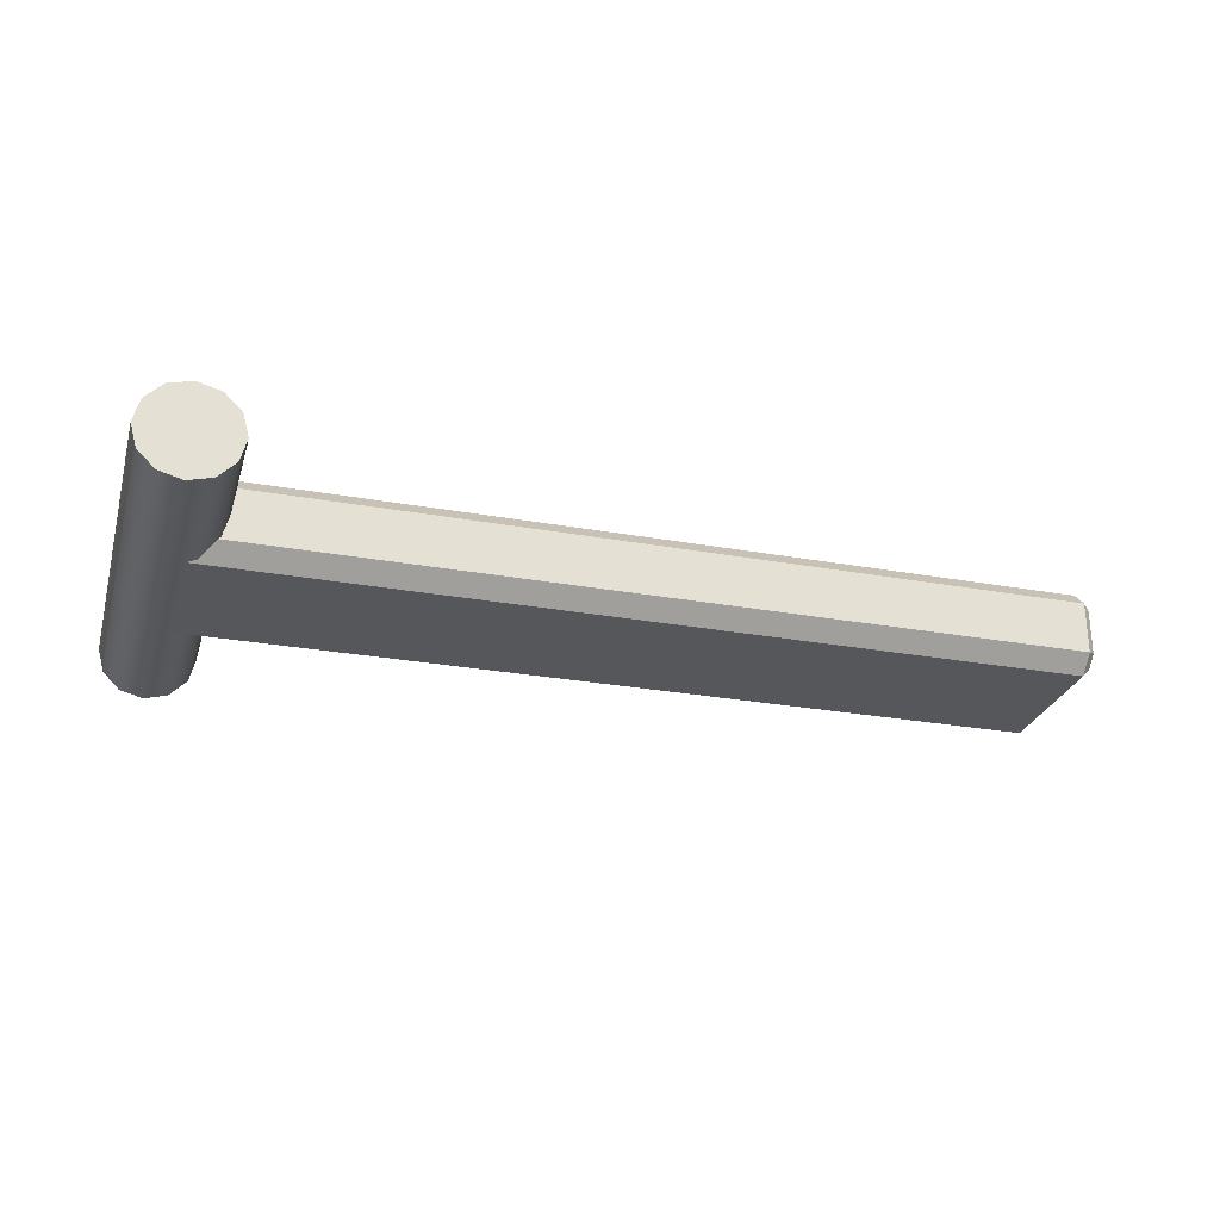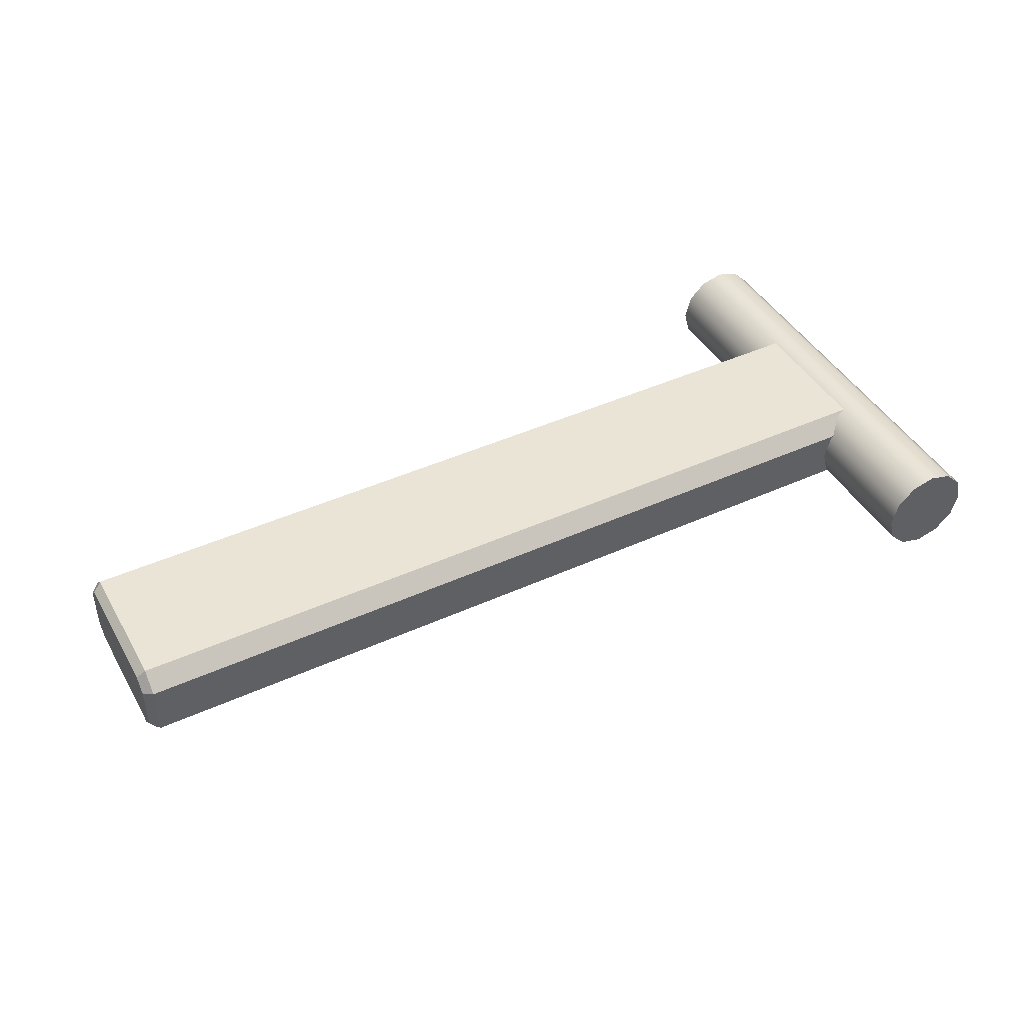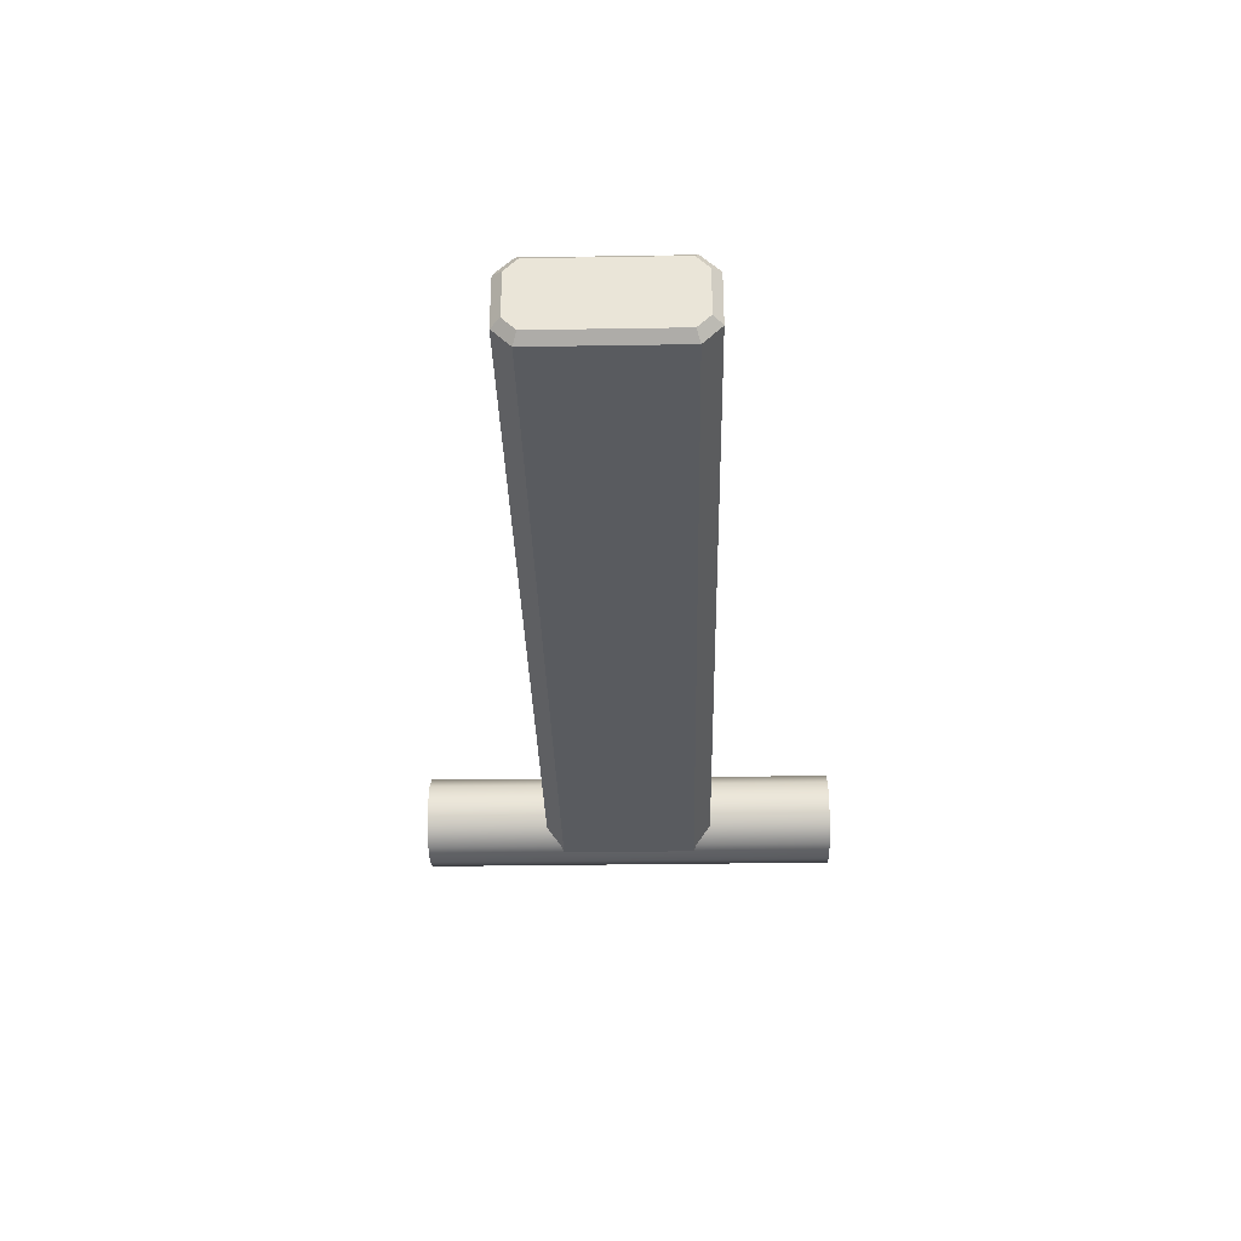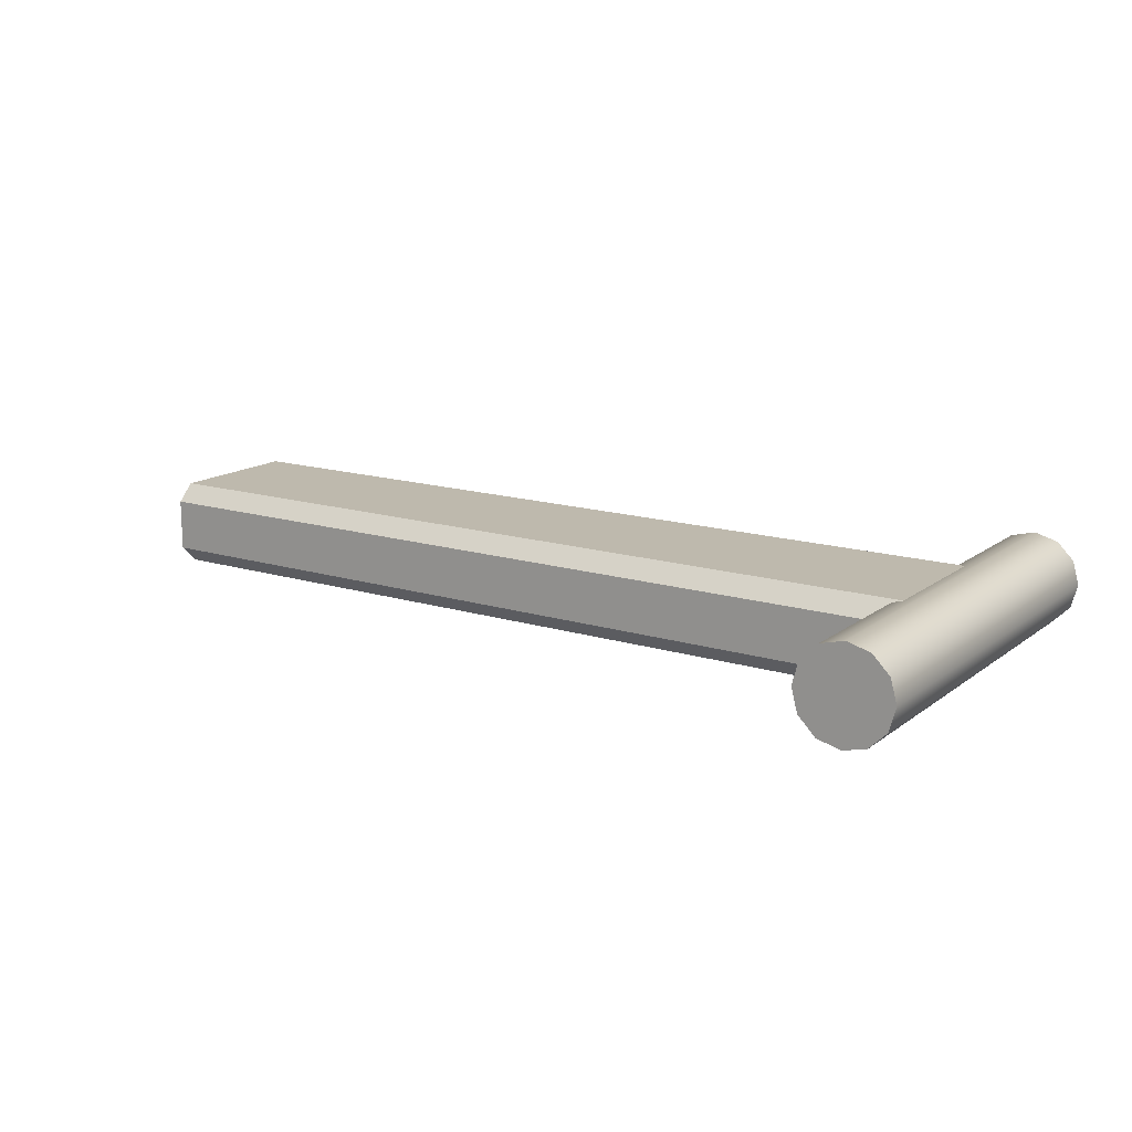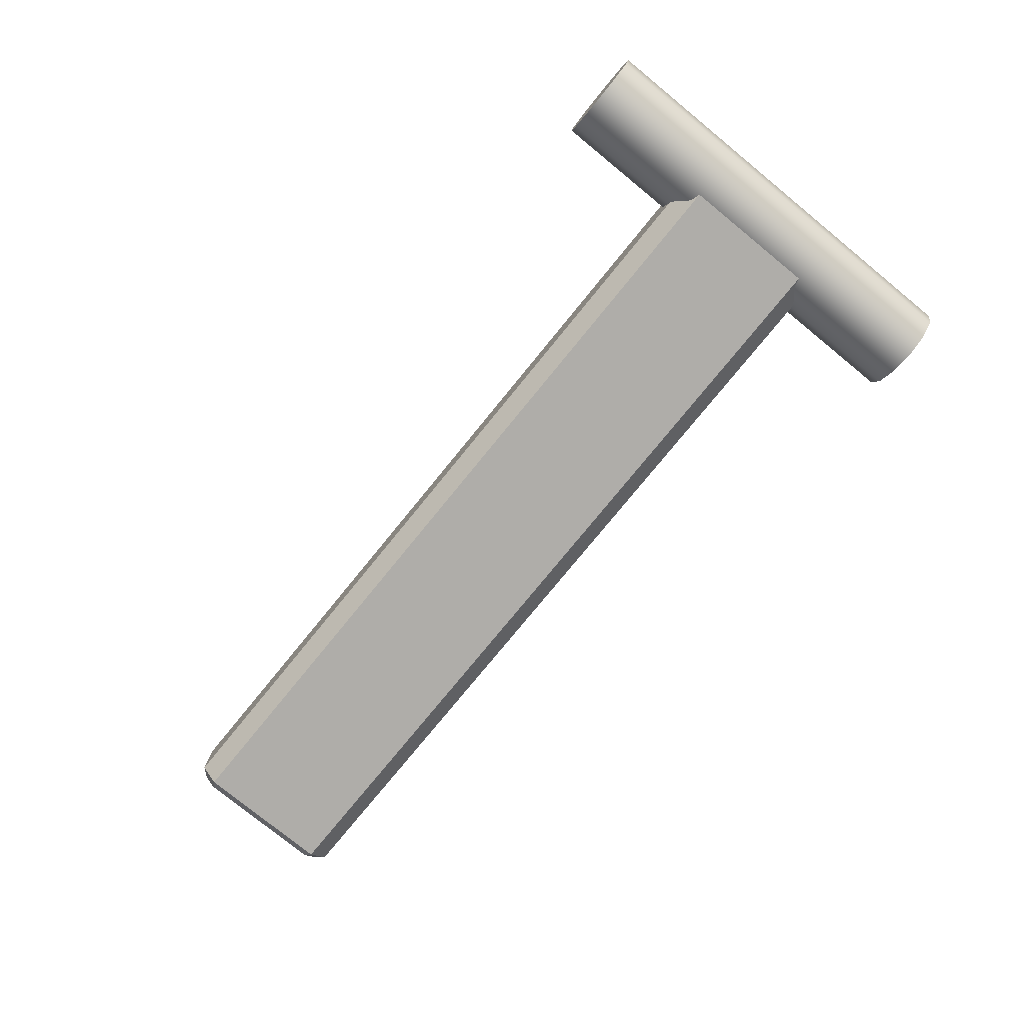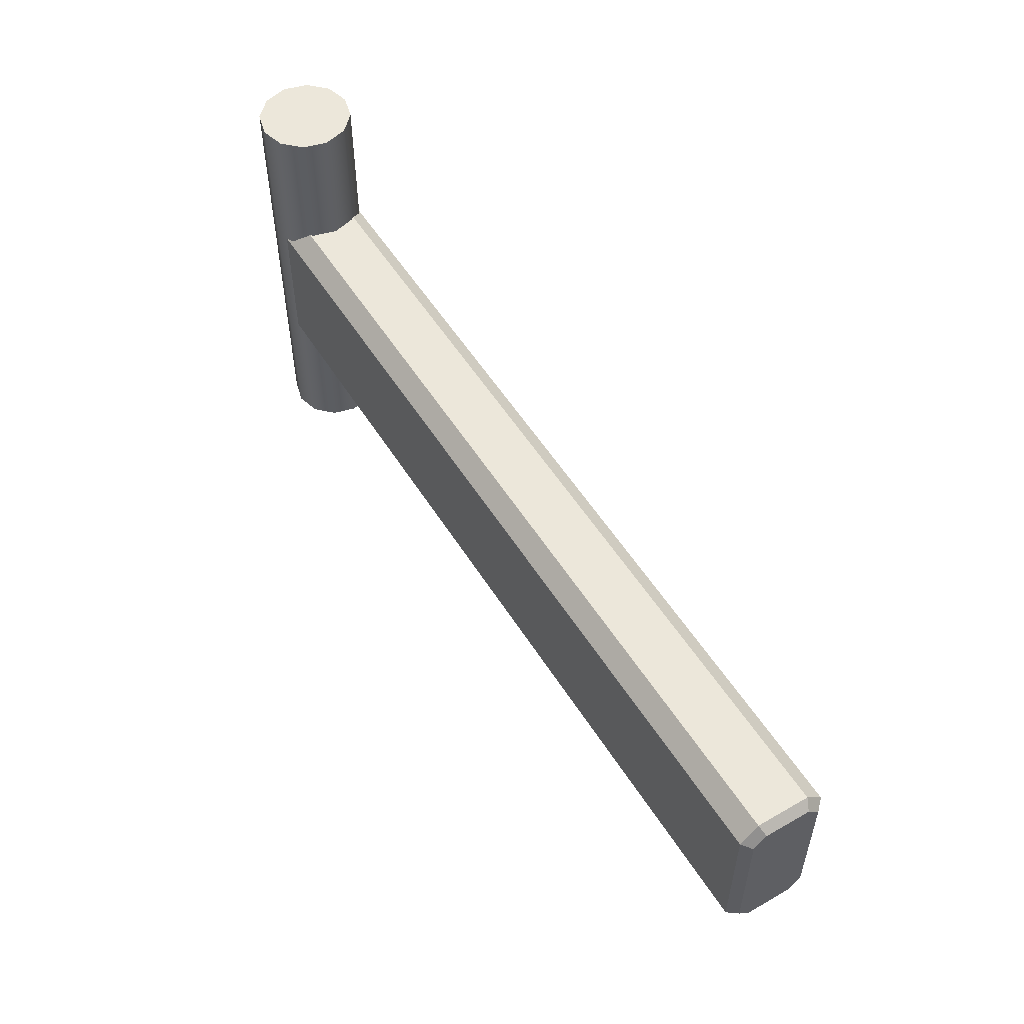
<metadata>
{"format":"obj","ext":"obj","renderer":"f3d","projection":"perspective","resolution":1024,"background":"white","views":[{"elev":-27.2,"azim":-15.6,"up":"+Y"},{"elev":43.8,"azim":151.9,"up":"+Y"},{"elev":-32.1,"azim":91.3,"up":"+Y"},{"elev":15.1,"azim":-146.6,"up":"+Y"},{"elev":-77.4,"azim":-129.2,"up":"+Y"},{"elev":53.9,"azim":58.6,"up":"+Z"}]}
</metadata>
<code>
o Elevator_Piston2_Plane.001
v 1.503 0.5106 0.3001
v 1.503 0.5706 0.2401
v 1.503 0.2706 0.2401
v 1.503 0.3306 0.3001
v 1.503 0.5706 -0.2401
v 1.503 0.5106 -0.3001
v 1.503 0.3306 -0.3001
v 1.503 0.2706 -0.2401
v 4.503 0.5406 0.2276
v 4.473 0.5706 0.2401
v 4.503 0.4982 0.2701
v 4.473 0.5106 0.3001
v 4.503 0.3431 0.2701
v 4.473 0.3306 0.3001
v 4.503 0.3006 0.2276
v 4.473 0.2706 0.2401
v 4.503 0.4982 -0.2701
v 4.473 0.5106 -0.3001
v 4.503 0.5406 -0.2276
v 4.473 0.5706 -0.2401
v 4.503 0.3006 -0.2276
v 4.473 0.2706 -0.2401
v 4.503 0.3431 -0.2701
v 4.473 0.3306 -0.3001
v 1.503 0.5831 -0.741
v 1.503 0.5831 0.741
v 1.584 0.5614 -0.741
v 1.584 0.5614 0.741
v 1.644 0.5019 -0.741
v 1.644 0.5019 0.741
v 1.666 0.4206 -0.741
v 1.666 0.4206 0.741
v 1.644 0.3394 -0.741
v 1.644 0.3394 0.741
v 1.584 0.2799 -0.741
v 1.584 0.2799 0.741
v 1.503 0.2581 -0.741
v 1.503 0.2581 0.741
v 1.422 0.2799 -0.741
v 1.422 0.2799 0.741
v 1.362 0.3394 -0.741
v 1.362 0.3394 0.741
v 1.341 0.4206 -0.741
v 1.341 0.4206 0.741
v 1.362 0.5019 -0.741
v 1.362 0.5019 0.741
v 1.422 0.5614 -0.741
v 1.422 0.5614 0.741
f 3 16 14 4
f 22 8 7 24
f 12 1 4 14
f 1 2 5 6 7 8 3 4
f 5 20 18 6
f 16 3 8 22
f 20 5 2 10
f 24 7 6 18
f 9 11 13 15 21 23 17 19
f 23 21 22 24
f 15 13 14 16
f 11 9 10 12
f 19 17 18 20
f 9 19 20 10
f 12 14 13 11
f 16 22 21 15
f 24 18 17 23
f 10 2 1 12
f 28 26 48 46 44 42 40 38 36 34 32 30
f 25 27 29 31 33 35 37 39 41 43 45 47
f 25 26 28 27
f 27 28 30 29
f 29 30 32 31
f 31 32 34 33
f 33 34 36 35
f 35 36 38 37
f 37 38 40 39
f 39 40 42 41
f 41 42 44 43
f 43 44 46 45
f 45 46 48 47
f 47 48 26 25

</code>
